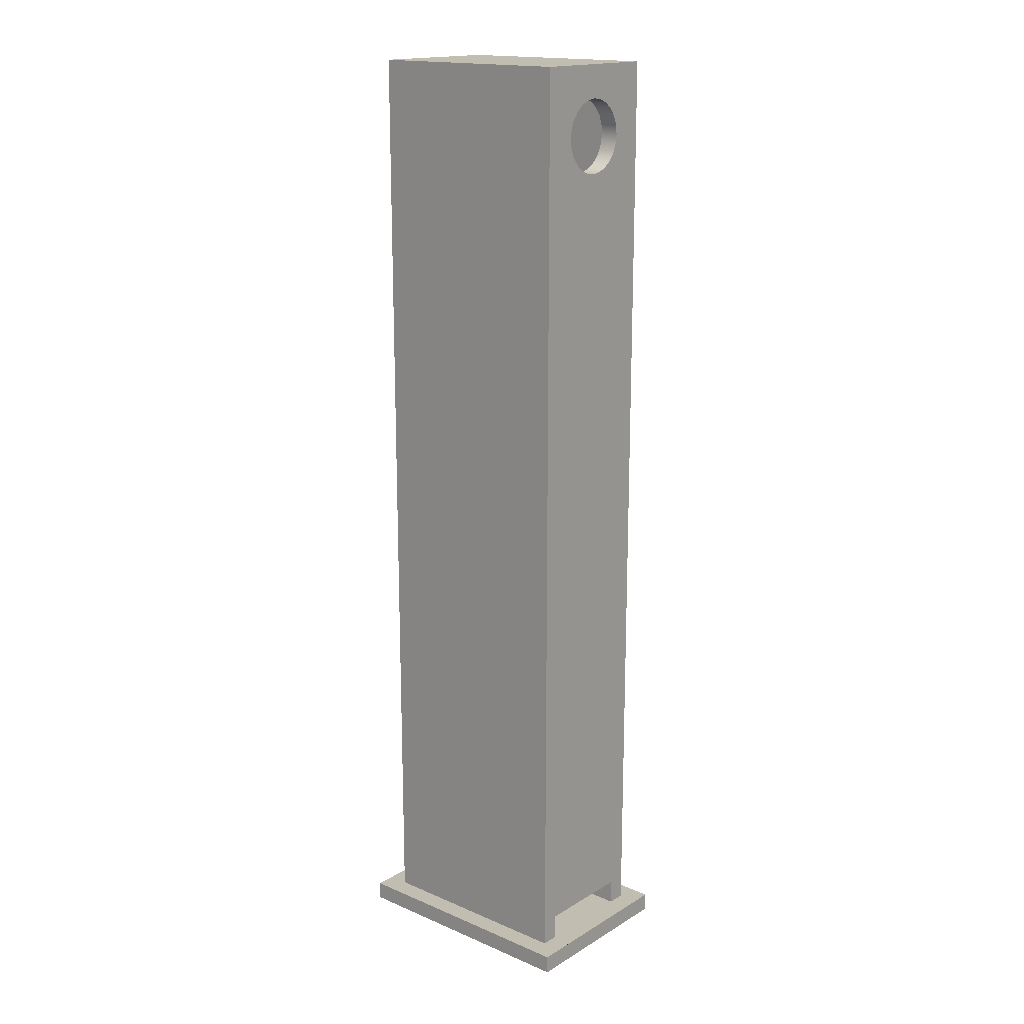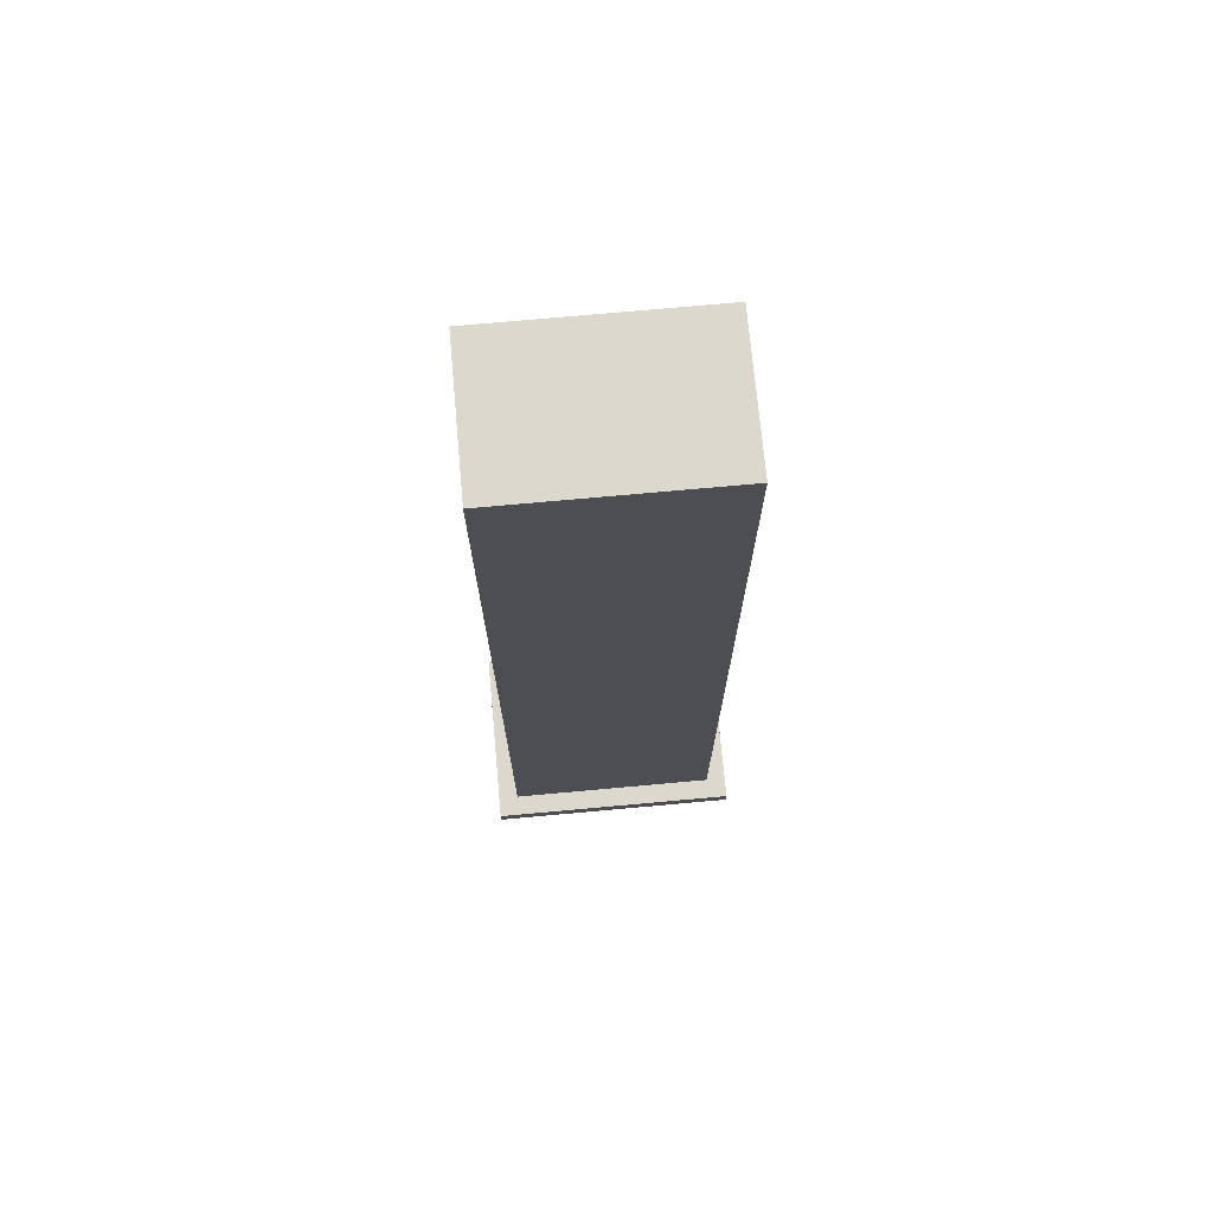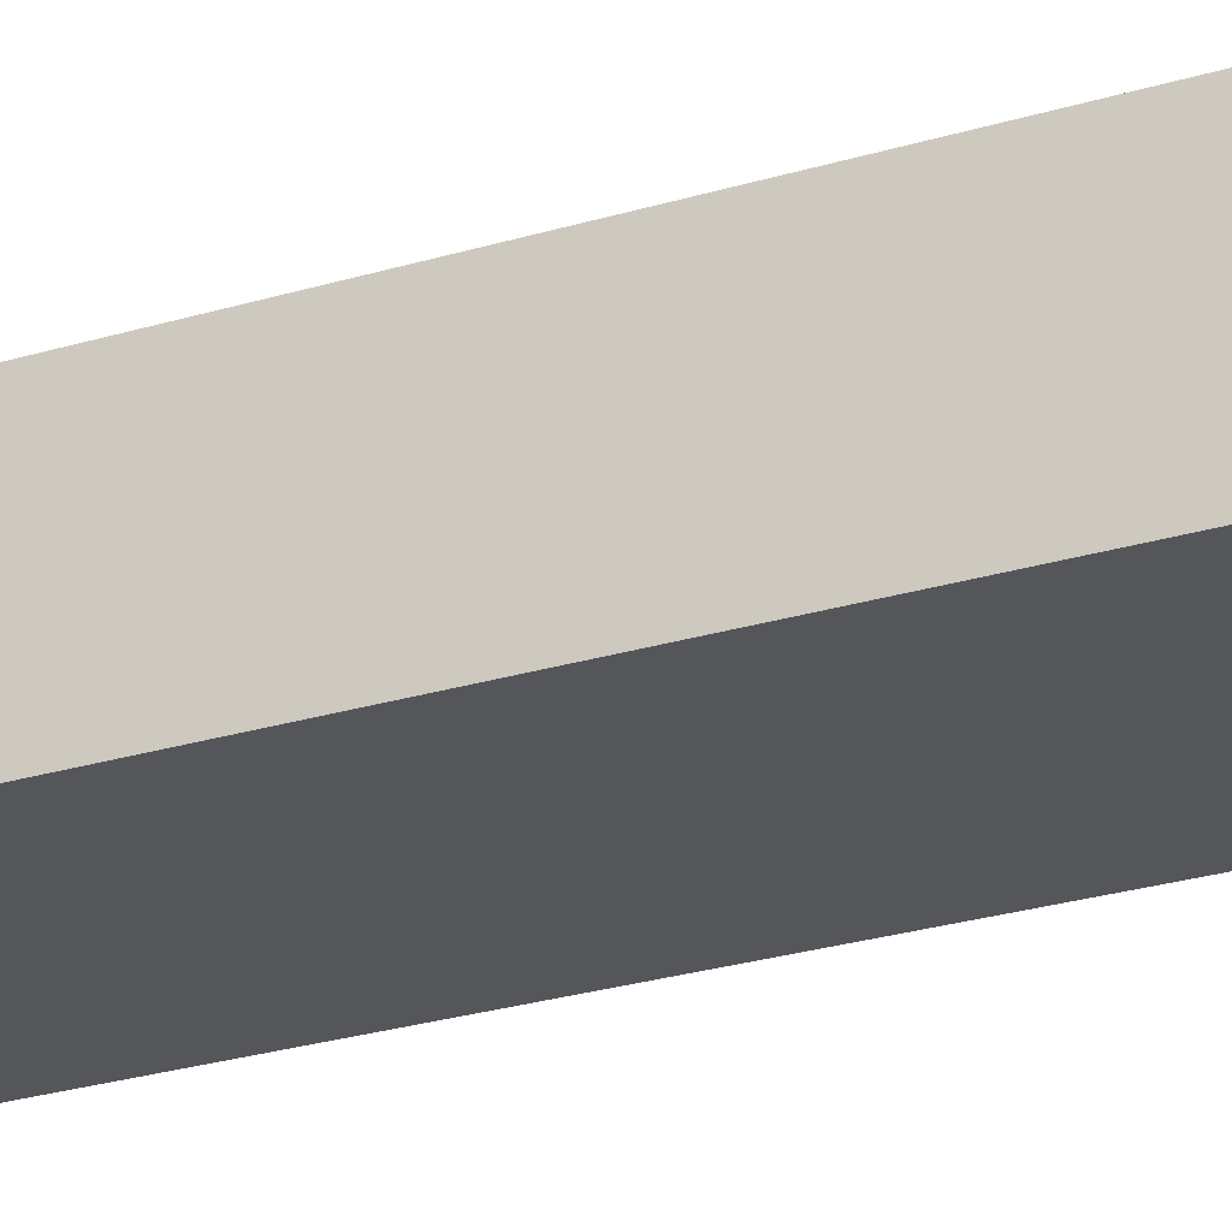
<metadata>
{"format":"obj","ext":"obj","renderer":"f3d","projection":"perspective","resolution":1024,"background":"white","views":[{"elev":17.0,"azim":40.3,"up":"+Y"},{"elev":72.6,"azim":-5.2,"up":"+Y"},{"elev":-26.1,"azim":-64.2,"up":"+Z"}]}
</metadata>
<code>
v 0.1044 0.5255 -0.06986
v 0.08614 0.5255 -0.05157
v 0.1044 0.5255 -0.05157
v -0.1069 0.5255 -0.05157
v 0.1044 -0.3818 -0.05157
v 0.08614 0.5255 0.05004
v -0.1069 0.5255 -0.06986
v -0.1069 0.5255 0.05004
v -0.08862 0.5073 -0.05157
v 0.08614 0.5073 -0.05157
v 0.1044 -0.3818 0.05004
v 0.1044 0.5255 0.05004
v 0.1044 -0.4072 -0.05157
v -0.1069 -0.4072 -0.06986
v -0.1069 0.5073 -0.05157
v 0.08614 -0.3818 -0.05157
v 0.1044 0.447 -0.0361
v 0.08614 0.5073 0.05004
v 0.1044 0.493 -0.000762
v -0.08862 0.5073 0.05004
v 0.1044 -0.4072 -0.06986
v -0.1069 0.5073 0.05004
v 0.007655 0.4191 -0.05157
v -0.08862 -0.4072 -0.05157
v 0.08614 -0.3696 -0.05157
v 0.1044 0.4564 -0.03734
v 0.1044 0.4382 -0.03244
v 0.08614 -0.3818 0.05004
v -0.1069 0.5255 0.06833
v 0.1044 0.4918 0.008705
v 0.1044 0.4918 -0.01023
v 0.08614 0.493 -0.000762
v -0.1069 -0.4072 -0.05157
v 0.1248 -0.4072 -0.06986
v 0.1248 -0.4072 -0.09018
v -0.1069 -0.2973 -0.005809
v -0.004526 0.4185 -0.05157
v -0.08862 -0.2973 -0.005809
v -0.08862 -0.3412 -0.03955
v 0.08614 0.447 -0.0361
v 0.08614 -0.3696 0.05004
v 0.04347 -0.3818 -0.05157
v 0.04347 -0.3696 -0.05157
v 0.1044 0.4659 -0.0361
v 0.08614 0.4564 -0.03734
v 0.1044 0.4306 -0.02663
v -0.08862 -0.4072 0.05004
v 0.1044 0.5255 0.06833
v 0.007655 0.4191 0.05004
v 0.1044 0.4881 0.01753
v 0.1044 0.4881 -0.01905
v 0.08614 0.4918 -0.01023
v -0.1069 -0.4072 0.05004
v 0.08614 0.4918 0.008705
v 0.1248 -0.4072 -0.05157
v -0.1272 -0.4072 -0.05157
v -0.1272 -0.4072 -0.06986
v -0.1069 -0.3412 -0.03955
v -0.1069 -0.2999 -0.01568
v -0.1069 -0.2973 -0.000762
v -0.004526 0.4185 0.05004
v 0.03129 -0.3702 -0.05157
v -0.08862 -0.2973 -0.000762
v -0.08862 -0.2999 -0.01568
v -0.08862 -0.351 -0.03693
v -0.08862 -0.3309 -0.03954
v 0.08614 0.4382 -0.03244
v 0.04347 -0.3696 0.05004
v 0.1044 0.4747 -0.03244
v 0.08614 0.4659 -0.0361
v 0.1044 0.4248 -0.01905
v 0.1044 0.447 0.03457
v 0.1044 -0.4072 0.05004
v 0.04347 -0.3818 0.05004
v 0.1044 -0.4072 0.06833
v -0.001239 0.4187 0.05004
v 0.1044 0.4823 0.0251
v 0.1044 0.4823 -0.02663
v 0.08614 0.4881 -0.01905
v -0.1069 -0.3413 0.03802
v 0.08614 0.4881 0.01753
v 0.1248 -0.4072 0.08865
v -0.1272 -0.4072 0.05004
v -0.1272 -0.4072 -0.09018
v -0.1069 -0.351 -0.03693
v -0.1069 -0.3309 -0.03954
v -0.1069 -0.305 -0.02453
v -0.1069 -0.2973 0.004403
v -0.1069 -0.4072 0.06833
v -0.001239 0.3461 0.05004
v -0.08862 -0.2973 0.004403
v -0.08862 -0.305 -0.02453
v -0.1069 -0.3723 0.01415
v -0.08862 -0.3599 -0.03183
v -0.08862 -0.3211 -0.03688
v 0.08614 0.4306 -0.02663
v 0.08614 0.447 0.03457
v 0.03129 -0.3702 0.05004
v 0.08614 0.4747 -0.03244
v 0.08614 0.4248 -0.01905
v 0.1044 0.4211 -0.01023
v 0.1044 0.4382 0.03092
v 0.1044 0.4564 0.03582
v 0.1044 0.4747 0.03092
v 0.08614 0.4823 -0.02663
v -0.08862 -0.3413 0.03802
v -0.1069 -0.3511 0.03536
v -0.1069 -0.3311 0.03803
v 0.08614 0.4823 0.0251
v 0.1248 -0.4072 0.05004
v 0.1248 -0.4255 0.08865
v -0.08862 -0.3722 -0.01579
v -0.1272 -0.4255 -0.09018
v -0.1272 -0.4072 0.08865
v -0.1069 -0.3599 -0.03183
v -0.1069 -0.3211 -0.03688
v -0.1069 -0.3122 -0.03176
v -0.1069 -0.3 0.01426
v -0.08862 -0.3 0.01426
v -0.08862 -0.3122 -0.03176
v -0.1069 -0.3672 0.02301
v -0.1069 -0.3749 0.004285
v -0.08862 -0.3671 -0.02462
v 0.08614 0.4564 0.03582
v 0.08614 0.4382 0.03092
v 0.08614 0.4211 -0.01023
v 0.1044 0.4199 -0.000762
v 0.1044 0.4306 0.0251
v 0.1044 0.4659 0.03457
v -0.1272 -0.4072 0.06833
v 0.08614 0.4747 0.03092
v -0.08862 -0.3511 0.03536
v -0.08862 -0.3311 0.03803
v -0.1069 -0.36 0.03024
v -0.1069 -0.3212 0.0354
v 0.1044 -0.4072 0.08865
v 0.1248 -0.4255 -0.09018
v -0.08862 -0.3749 -0.005928
v -0.1272 -0.4255 0.08865
v -0.1069 -0.3671 -0.02462
v -0.1069 -0.3051 0.0231
v -0.08862 -0.3051 0.0231
v -0.08862 -0.3723 0.01415
v -0.08862 -0.3749 0.004285
v -0.1069 -0.3749 -0.005928
v 0.08614 0.4659 0.03457
v 0.08614 0.4306 0.0251
v 0.08614 0.4199 -0.000762
v 0.1044 0.4211 0.008705
v 0.1044 0.4248 0.01753
v -0.08862 -0.36 0.03024
v -0.08862 -0.3212 0.0354
v -0.1069 -0.3123 0.03031
v -0.1069 -0.3722 -0.01579
v -0.08862 -0.3123 0.03031
v -0.08862 -0.3672 0.02301
v -0.08862 -0.3749 -0.000762
v -0.1069 -0.3749 -0.000762
v 0.08614 0.4248 0.01753
v 0.08614 0.4211 0.008705
g mesh1_mesh1-geometry
f 1 2 3
f 2 1 4
f 3 2 1
f 4 1 2
f 2 5 3
f 3 5 2
f 6 3 2
f 2 3 6
f 5 1 3
f 3 1 5
f 4 1 7
f 7 1 4
f 8 2 4
f 4 2 8
f 9 2 4
f 4 2 9
f 5 2 10
f 10 2 5
f 3 11 5
f 5 11 3
f 3 6 12
f 12 6 3
f 2 8 6
f 6 8 2
f 10 6 2
f 2 6 10
f 13 1 5
f 5 1 13
f 1 14 7
f 7 14 1
f 7 15 4
f 4 15 7
f 15 8 4
f 4 8 15
f 2 9 10
f 10 9 2
f 9 4 15
f 15 4 9
f 10 16 5
f 5 16 10
f 11 3 17
f 17 3 11
f 11 16 5
f 5 16 11
f 8 12 6
f 6 12 8
f 6 12 18
f 18 12 6
f 12 19 3
f 3 19 12
f 6 20 8
f 8 20 6
f 6 10 18
f 18 10 6
f 1 13 21
f 21 13 1
f 16 13 5
f 5 13 16
f 14 1 21
f 21 1 14
f 14 15 7
f 7 15 14
f 8 15 22
f 22 15 8
f 23 10 9
f 9 10 23
f 18 9 10
f 10 9 18
f 20 15 9
f 9 15 20
f 15 24 9
f 9 24 15
f 16 10 25
f 25 10 16
f 17 3 26
f 26 3 17
f 11 17 27
f 27 17 11
f 16 11 28
f 28 11 16
f 29 12 8
f 8 12 29
f 12 28 18
f 18 28 12
f 20 6 18
f 18 6 20
f 12 30 19
f 19 30 12
f 31 3 19
f 19 3 31
f 8 20 22
f 22 20 8
f 10 32 18
f 18 32 10
f 33 13 21
f 21 13 33
f 13 34 21
f 21 34 13
f 13 16 24
f 24 16 13
f 33 21 14
f 14 21 33
f 21 35 14
f 14 35 21
f 15 14 33
f 33 14 15
f 15 20 22
f 22 20 15
f 15 36 22
f 22 36 15
f 22 29 8
f 8 29 22
f 10 23 25
f 25 23 10
f 23 9 37
f 37 9 23
f 9 18 20
f 20 18 9
f 20 38 9
f 9 38 20
f 24 15 33
f 33 15 24
f 24 37 9
f 9 37 24
f 39 24 9
f 9 24 39
f 25 40 10
f 10 40 25
f 16 41 25
f 25 41 16
f 42 25 16
f 16 25 42
f 43 16 25
f 25 16 43
f 26 3 44
f 44 3 26
f 45 17 26
f 26 17 45
f 40 27 17
f 17 27 40
f 11 27 46
f 46 27 11
f 28 12 11
f 11 12 28
f 11 47 28
f 28 47 11
f 28 42 16
f 16 42 28
f 41 16 28
f 28 16 41
f 12 29 48
f 48 29 12
f 18 28 41
f 41 28 18
f 18 49 20
f 20 49 18
f 12 50 30
f 30 50 12
f 30 32 19
f 19 32 30
f 51 3 31
f 31 3 51
f 19 52 31
f 31 52 19
f 20 53 22
f 22 53 20
f 10 52 32
f 32 52 10
f 54 18 32
f 32 18 54
f 13 33 24
f 24 33 13
f 34 13 55
f 55 13 34
f 35 21 34
f 34 21 35
f 24 16 42
f 42 16 24
f 24 55 13
f 13 55 24
f 14 56 33
f 33 56 14
f 14 35 57
f 57 35 14
f 33 58 15
f 15 58 33
f 15 59 36
f 36 59 15
f 60 22 36
f 36 22 60
f 53 29 22
f 22 29 53
f 25 23 43
f 43 23 25
f 61 23 37
f 37 23 61
f 23 62 37
f 37 62 23
f 62 23 37
f 37 23 62
f 20 63 38
f 38 63 20
f 64 9 38
f 38 9 64
f 53 24 33
f 33 24 53
f 24 62 37
f 37 62 24
f 65 24 39
f 39 24 65
f 39 9 66
f 66 9 39
f 40 25 67
f 67 25 40
f 10 40 45
f 45 40 10
f 18 25 41
f 41 25 18
f 25 68 41
f 41 68 25
f 25 42 43
f 43 42 25
f 16 43 42
f 42 43 16
f 68 25 43
f 43 25 68
f 44 3 69
f 69 3 44
f 70 26 44
f 44 26 70
f 17 45 40
f 40 45 17
f 26 70 45
f 45 70 26
f 27 40 67
f 67 40 27
f 67 46 27
f 27 46 67
f 11 46 71
f 71 46 11
f 11 72 12
f 12 72 11
f 48 11 12
f 12 11 48
f 47 11 73
f 73 11 47
f 28 47 74
f 74 47 28
f 42 28 74
f 74 28 42
f 74 41 28
f 28 41 74
f 29 75 48
f 48 75 29
f 49 18 41
f 41 18 49
f 20 49 76
f 76 49 20
f 12 77 50
f 50 77 12
f 50 54 30
f 30 54 50
f 32 30 54
f 54 30 32
f 52 19 32
f 32 19 52
f 78 3 51
f 51 3 78
f 31 79 51
f 51 79 31
f 79 31 52
f 52 31 79
f 53 20 47
f 47 20 53
f 80 53 22
f 22 53 80
f 10 79 52
f 52 79 10
f 81 18 54
f 54 18 81
f 82 34 55
f 55 34 82
f 82 35 34
f 34 35 82
f 24 42 62
f 62 42 24
f 47 55 24
f 24 55 47
f 56 14 57
f 57 14 56
f 83 33 56
f 56 33 83
f 57 35 84
f 84 35 57
f 58 33 85
f 85 33 58
f 15 58 86
f 86 58 15
f 15 87 59
f 59 87 15
f 59 38 36
f 36 38 59
f 88 22 60
f 60 22 88
f 36 63 60
f 60 63 36
f 29 53 89
f 89 53 29
f 62 23 43
f 43 23 62
f 23 68 43
f 43 68 23
f 23 62 43
f 43 62 23
f 61 49 23
f 23 49 61
f 37 90 61
f 61 90 37
f 62 90 37
f 37 90 62
f 20 91 63
f 63 91 20
f 63 36 38
f 38 36 63
f 92 9 64
f 64 9 92
f 38 59 64
f 64 59 38
f 24 53 47
f 47 53 24
f 53 93 33
f 33 93 53
f 33 83 53
f 53 83 33
f 94 24 65
f 65 24 94
f 58 65 39
f 39 65 58
f 66 9 95
f 95 9 66
f 86 39 66
f 66 39 86
f 67 25 96
f 96 25 67
f 10 45 70
f 70 45 10
f 25 18 97
f 97 18 25
f 41 74 68
f 68 74 41
f 49 41 68
f 68 41 49
f 62 42 43
f 43 42 62
f 42 68 43
f 43 68 42
f 98 43 68
f 68 43 98
f 69 3 78
f 78 3 69
f 99 44 69
f 69 44 99
f 44 99 70
f 70 99 44
f 46 67 96
f 96 67 46
f 46 100 71
f 71 100 46
f 11 71 101
f 101 71 11
f 72 11 102
f 102 11 72
f 12 72 103
f 103 72 12
f 75 11 48
f 48 11 75
f 11 75 73
f 73 75 11
f 73 55 47
f 47 55 73
f 53 73 47
f 47 73 53
f 74 47 68
f 68 47 74
f 68 42 74
f 74 42 68
f 75 29 89
f 89 29 75
f 49 61 76
f 76 61 49
f 90 49 76
f 76 49 90
f 20 76 61
f 61 76 20
f 12 104 77
f 77 104 12
f 77 81 50
f 50 81 77
f 54 50 81
f 81 50 54
f 51 105 78
f 78 105 51
f 105 51 79
f 79 51 105
f 20 61 47
f 47 61 20
f 47 106 20
f 20 106 47
f 107 53 80
f 80 53 107
f 80 22 108
f 108 22 80
f 10 105 79
f 79 105 10
f 109 18 81
f 81 18 109
f 82 55 110
f 110 55 82
f 111 35 82
f 82 35 111
f 24 112 47
f 47 112 24
f 57 83 56
f 56 83 57
f 35 113 84
f 84 113 35
f 84 114 57
f 57 114 84
f 85 33 115
f 115 33 85
f 65 58 85
f 85 58 65
f 39 86 58
f 58 86 39
f 15 86 116
f 116 86 15
f 15 117 87
f 87 117 15
f 87 64 59
f 59 64 87
f 118 22 88
f 88 22 118
f 60 91 88
f 88 91 60
f 91 60 63
f 63 60 91
f 89 73 53
f 53 73 89
f 83 89 53
f 53 89 83
f 43 98 62
f 62 98 43
f 68 23 49
f 49 23 68
f 61 90 76
f 76 90 61
f 90 47 61
f 61 47 90
f 90 62 98
f 98 62 90
f 20 119 91
f 91 119 20
f 120 9 92
f 92 9 120
f 64 87 92
f 92 87 64
f 93 53 121
f 121 53 93
f 33 93 122
f 122 93 33
f 123 24 94
f 94 24 123
f 85 94 65
f 65 94 85
f 95 9 120
f 120 9 95
f 116 66 95
f 95 66 116
f 66 116 86
f 86 116 66
f 96 25 100
f 100 25 96
f 10 70 99
f 99 70 10
f 97 18 124
f 124 18 97
f 25 97 125
f 125 97 25
f 49 98 68
f 68 98 49
f 68 47 98
f 98 47 68
f 105 69 78
f 78 69 105
f 69 105 99
f 99 105 69
f 100 46 96
f 96 46 100
f 126 71 100
f 100 71 126
f 71 126 101
f 101 126 71
f 11 101 127
f 127 101 11
f 102 11 128
f 128 11 102
f 125 72 102
f 102 72 125
f 97 103 72
f 72 103 97
f 12 103 129
f 129 103 12
f 73 89 75
f 75 89 73
f 75 110 73
f 73 110 75
f 55 73 110
f 110 73 55
f 130 75 89
f 89 75 130
f 98 49 90
f 90 49 98
f 12 129 104
f 104 129 12
f 131 77 104
f 104 77 131
f 81 77 109
f 109 77 81
f 106 47 132
f 132 47 106
f 20 106 133
f 133 106 20
f 134 53 107
f 107 53 134
f 106 107 80
f 80 107 106
f 108 22 135
f 135 22 108
f 133 80 108
f 108 80 133
f 10 99 105
f 105 99 10
f 131 18 109
f 109 18 131
f 110 136 82
f 82 136 110
f 35 111 137
f 137 111 35
f 136 111 82
f 82 111 136
f 112 24 123
f 123 24 112
f 47 112 138
f 138 112 47
f 57 130 83
f 83 130 57
f 113 35 137
f 137 35 113
f 139 84 113
f 113 84 139
f 84 139 114
f 114 139 84
f 57 114 130
f 130 114 57
f 115 33 140
f 140 33 115
f 94 85 115
f 115 85 94
f 15 116 117
f 117 116 15
f 117 92 87
f 87 92 117
f 141 22 118
f 118 22 141
f 88 119 118
f 118 119 88
f 119 88 91
f 91 88 119
f 89 83 130
f 130 83 89
f 98 47 90
f 90 47 98
f 20 142 119
f 119 142 20
f 92 117 120
f 120 117 92
f 121 53 134
f 134 53 121
f 121 143 93
f 93 143 121
f 93 144 122
f 122 144 93
f 145 33 122
f 122 33 145
f 115 123 94
f 94 123 115
f 117 95 120
f 120 95 117
f 95 117 116
f 116 117 95
f 100 25 126
f 126 25 100
f 124 18 146
f 146 18 124
f 103 97 124
f 124 97 103
f 72 125 97
f 97 125 72
f 25 125 147
f 147 125 25
f 148 101 126
f 126 101 148
f 101 148 127
f 127 148 101
f 149 11 127
f 127 11 149
f 128 11 150
f 150 11 128
f 147 102 128
f 128 102 147
f 102 147 125
f 125 147 102
f 124 129 103
f 103 129 124
f 136 110 75
f 75 110 136
f 114 75 130
f 130 75 114
f 146 104 129
f 129 104 146
f 77 131 109
f 109 131 77
f 104 146 131
f 131 146 104
f 132 47 151
f 151 47 132
f 107 106 132
f 132 106 107
f 80 133 106
f 106 133 80
f 20 133 152
f 152 133 20
f 132 134 107
f 107 134 132
f 135 22 153
f 153 22 135
f 152 108 135
f 135 108 152
f 108 152 133
f 133 152 108
f 146 18 131
f 131 18 146
f 111 113 137
f 137 113 111
f 111 136 139
f 139 136 111
f 123 154 112
f 112 154 123
f 112 145 138
f 138 145 112
f 47 138 144
f 144 138 47
f 113 111 139
f 139 111 113
f 139 136 114
f 114 136 139
f 140 33 154
f 154 33 140
f 123 115 140
f 140 115 123
f 153 22 141
f 141 22 153
f 118 142 141
f 141 142 118
f 142 118 119
f 119 118 142
f 20 155 142
f 142 155 20
f 134 156 121
f 121 156 134
f 143 121 156
f 156 121 143
f 144 93 143
f 143 93 144
f 157 122 144
f 144 122 157
f 154 33 145
f 145 33 154
f 145 122 158
f 158 122 145
f 126 25 148
f 148 25 126
f 129 124 146
f 146 124 129
f 25 147 159
f 159 147 25
f 160 127 148
f 148 127 160
f 150 11 149
f 149 11 150
f 127 160 149
f 149 160 127
f 150 147 128
f 128 147 150
f 75 114 136
f 136 114 75
f 151 47 156
f 156 47 151
f 134 132 151
f 151 132 134
f 20 152 155
f 155 152 20
f 155 135 153
f 153 135 155
f 135 155 152
f 152 155 135
f 154 123 140
f 140 123 154
f 145 112 154
f 154 112 145
f 158 138 145
f 145 138 158
f 144 138 157
f 157 138 144
f 143 47 144
f 144 47 143
f 142 153 141
f 141 153 142
f 153 142 155
f 155 142 153
f 156 134 151
f 151 134 156
f 156 47 143
f 143 47 156
f 122 157 158
f 158 157 122
f 25 160 148
f 148 160 25
f 147 150 159
f 159 150 147
f 25 159 160
f 160 159 25
f 149 159 150
f 150 159 149
f 159 149 160
f 160 149 159
f 138 158 157
f 157 158 138
g mesh2_mesh2-geometry
l 89 75
l 89 29
l 53 89
l 89 130
l 75 48
l 75 73
l 75 136
l 29 48
l 8 29
l 53 22
l 47 53
l 33 53
l 53 83
l 130 114
l 83 130
l 48 12
l 73 47
l 73 11
l 73 110
l 136 82
l 114 136
l 4 8
l 8 6
l 22 8
l 22 20
l 15 22
l 47 24
l 47 20
l 33 24
l 14 33
l 33 15
l 33 56
l 56 83
l 139 114
l 12 6
l 12 3
l 11 12
l 28 11
l 11 5
l 110 55
l 82 110
l 111 82
l 7 4
l 4 2
l 15 4
l 6 2
l 18 6
l 20 9
l 20 18
l 9 15
l 24 9
l 24 13
l 21 14
l 14 7
l 14 57
l 57 56
l 139 111
l 113 139
l 3 1
l 2 3
l 5 3
l 28 41
l 74 28
l 28 16
l 13 5
l 5 16
l 55 34
l 13 55
l 111 137
l 1 7
l 10 2
l 18 10
l 41 18
l 10 9
l 13 21
l 21 1
l 21 34
l 57 84
l 137 113
l 113 84
l 68 41
l 41 25
l 42 74
l 74 68
l 16 25
l 16 42
l 34 35
l 137 35
l 25 10
l 35 84
l 43 68
l 98 68
l 68 49
l 25 43
l 42 43
l 43 62
l 43 23
l 62 98
l 98 90
l 49 23
l 76 49
l 62 37
l 23 37
l 90 61
l 76 90
l 61 76
l 37 61
g mesh3_mesh3-geometry
l 26 17
l 44 26
l 17 27
l 69 44
l 27 46
l 78 69
l 46 71
l 51 78
l 71 101
l 31 51
l 101 127
l 19 31
l 127 149
l 30 19
l 149 150
l 50 30
l 150 128
l 77 50
l 128 102
l 104 77
l 102 72
l 129 104
l 72 103
l 103 129
g mesh4_mesh4-geometry
l 32 52
l 54 32
l 52 79
l 81 54
l 79 105
l 109 81
l 105 99
l 131 109
l 99 70
l 146 131
l 70 45
l 124 146
l 45 40
l 97 124
l 40 67
l 125 97
l 67 96
l 147 125
l 96 100
l 159 147
l 100 126
l 160 159
l 126 148
l 148 160
g mesh5_mesh5-geometry
l 107 134
l 80 107
l 134 121
l 108 80
l 121 93
l 135 108
l 93 122
l 153 135
l 122 158
l 141 153
l 158 145
l 118 141
l 145 154
l 88 118
l 154 140
l 60 88
l 140 115
l 36 60
l 115 85
l 59 36
l 85 58
l 87 59
l 58 86
l 117 87
l 86 116
l 116 117
g mesh6_mesh6-geometry
l 63 91
l 38 63
l 91 119
l 64 38
l 119 142
l 92 64
l 142 155
l 120 92
l 155 152
l 95 120
l 152 133
l 66 95
l 133 106
l 39 66
l 106 132
l 65 39
l 132 151
l 94 65
l 151 156
l 123 94
l 156 143
l 112 123
l 143 144
l 138 112
l 144 157
l 157 138

</code>
